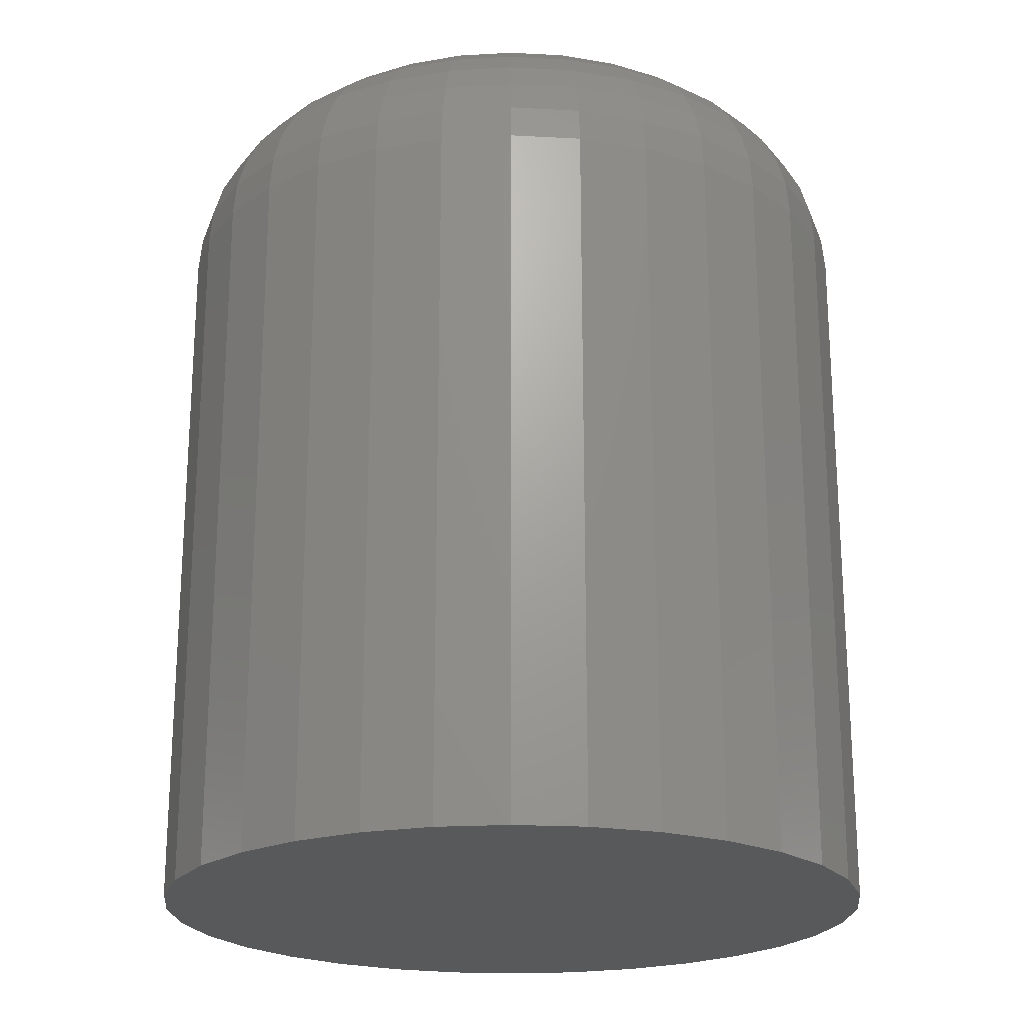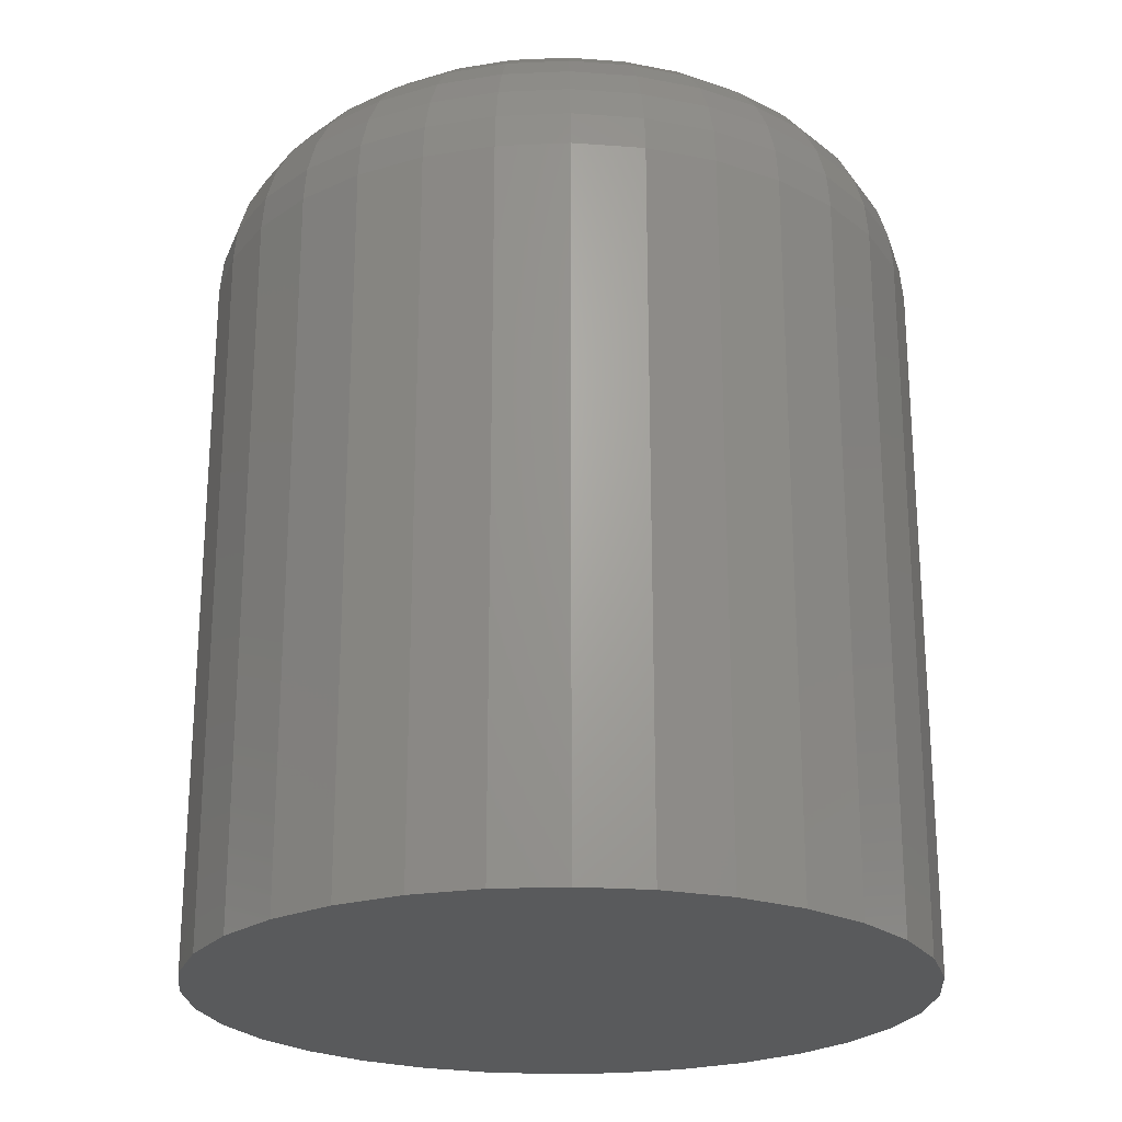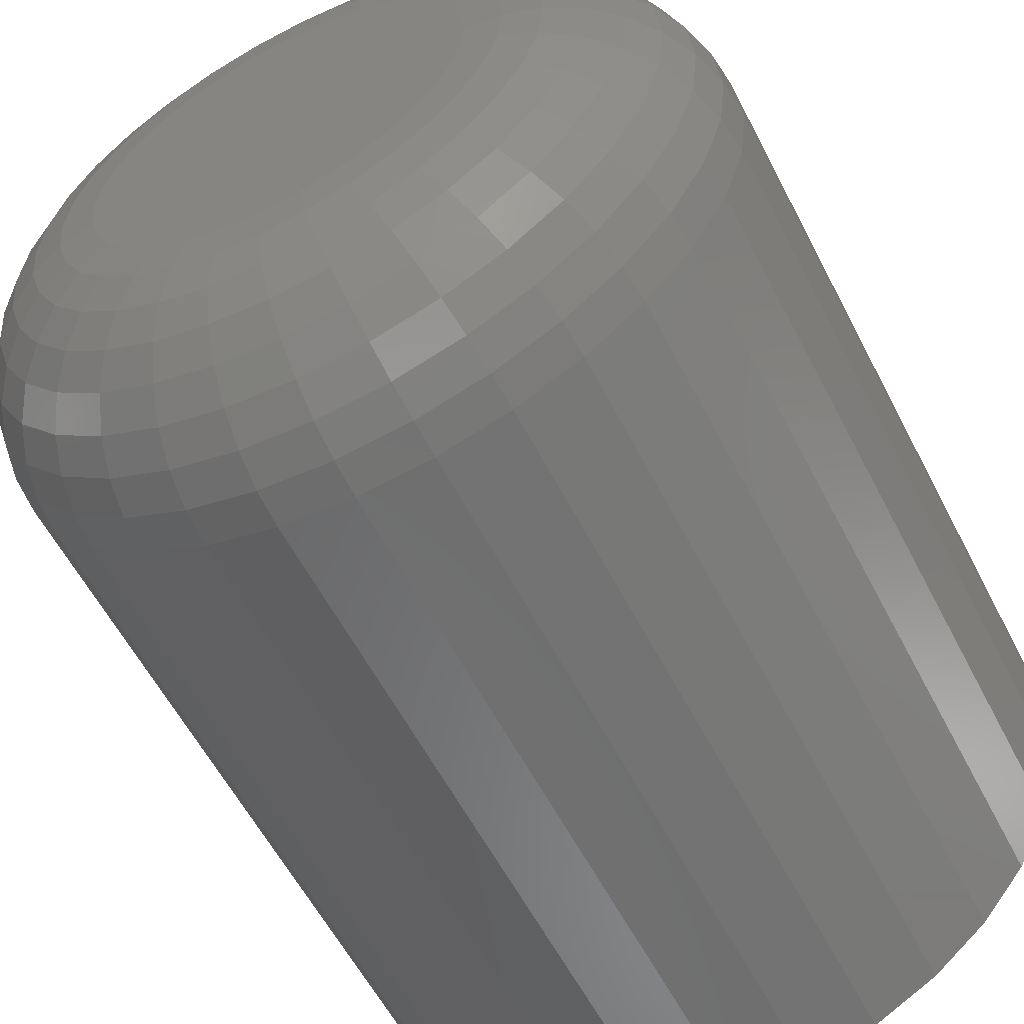
<metadata>
{"format":"stl","ext":"stl","renderer":"f3d","projection":"perspective","resolution":1024,"background":"white","views":[{"elev":-21.6,"azim":0.2,"up":"+Z"},{"elev":-23.3,"azim":-68.9,"up":"+Z"},{"elev":-58.1,"azim":27.1,"up":"+Y"}]}
</metadata>
<code>
# stl→obj: 320 verts, 636 faces
v 0.6163 0.6267 0.03906
v 0.6159 0.6252 0.03906
v 0.6311 0.6267 0.03906
v 0.6315 0.6252 0.03906
v 0.6157 0.6237 0.03906
v 0.6159 0.6221 0.03906
v 0.6163 0.6206 0.03906
v 0.6315 0.6221 0.03906
v 0.6311 0.6206 0.03906
v 0.6171 0.6193 0.03906
v 0.6303 0.6193 0.03906
v 0.618 0.618 0.03906
v 0.6193 0.6171 0.03906
v 0.6293 0.618 0.03906
v 0.6206 0.6163 0.03906
v 0.6221 0.6159 0.03906
v 0.6237 0.6157 0.03906
v 0.6281 0.6171 0.03906
v 0.6252 0.6159 0.03906
v 0.6267 0.6163 0.03906
v 0.6317 0.6237 0.03906
v 0.6303 0.6281 0.03906
v 0.6293 0.6293 0.03906
v 0.6281 0.6303 0.03906
v 0.6267 0.6311 0.03906
v 0.6252 0.6315 0.03906
v 0.6237 0.6317 0.03906
v 0.6221 0.6315 0.03906
v 0.6206 0.6311 0.03906
v 0.6193 0.6303 0.03906
v 0.618 0.6293 0.03906
v 0.6171 0.6281 0.03906
v 0.6395 0.6237 0
v 0.6395 0.6237 0.03125
v 0.6392 0.6206 0
v 0.6392 0.6206 0.03125
v 0.6383 0.6176 0
v 0.6383 0.6176 0.03125
v 0.6368 0.6149 0
v 0.6368 0.6149 0.03125
v 0.6348 0.6125 0
v 0.6348 0.6125 0.03125
v 0.6325 0.6106 0
v 0.6325 0.6106 0.03125
v 0.6297 0.6091 0
v 0.6297 0.6091 0.03125
v 0.6268 0.6082 0
v 0.6268 0.6082 0.03125
v 0.6237 0.6079 0
v 0.6237 0.6079 0.03125
v 0.6206 0.6082 0
v 0.6206 0.6082 0.03125
v 0.6176 0.6091 0
v 0.6176 0.6091 0.03125
v 0.6149 0.6106 0
v 0.6149 0.6106 0.03125
v 0.6125 0.6125 0
v 0.6125 0.6125 0.03125
v 0.6106 0.6149 0
v 0.6106 0.6149 0.03125
v 0.6091 0.6176 0
v 0.6091 0.6176 0.03125
v 0.6082 0.6206 0
v 0.6082 0.6206 0.03125
v 0.6079 0.6237 0
v 0.6079 0.6237 0.03125
v 0.6082 0.6268 0
v 0.6082 0.6268 0.03125
v 0.6091 0.6297 0
v 0.6091 0.6297 0.03125
v 0.6106 0.6325 0
v 0.6106 0.6325 0.03125
v 0.6125 0.6348 0
v 0.6125 0.6348 0.03125
v 0.6149 0.6368 0
v 0.6149 0.6368 0.03125
v 0.6176 0.6383 0
v 0.6176 0.6383 0.03125
v 0.6206 0.6392 0
v 0.6206 0.6392 0.03125
v 0.6237 0.6395 0
v 0.6237 0.6395 0.03125
v 0.6268 0.6392 0
v 0.6268 0.6392 0.03125
v 0.6297 0.6383 0
v 0.6297 0.6383 0.03125
v 0.6325 0.6368 0
v 0.6325 0.6368 0.03125
v 0.6348 0.6348 0
v 0.6348 0.6348 0.03125
v 0.6368 0.6325 0
v 0.6368 0.6325 0.03125
v 0.6383 0.6297 0
v 0.6383 0.6297 0.03125
v 0.6392 0.6268 0
v 0.6392 0.6268 0.03125
v 0.6142 0.6237 0.03891
v 0.6144 0.6255 0.03891
v 0.6127 0.6237 0.03847
v 0.6129 0.6258 0.03847
v 0.6114 0.6237 0.03775
v 0.6116 0.6261 0.03775
v 0.6102 0.6237 0.03677
v 0.6104 0.6263 0.03677
v 0.6092 0.6237 0.03559
v 0.6095 0.6265 0.03559
v 0.6085 0.6237 0.03424
v 0.6088 0.6266 0.03424
v 0.608 0.6237 0.03277
v 0.6083 0.6267 0.03277
v 0.633 0.6255 0.03891
v 0.6332 0.6237 0.03891
v 0.6344 0.6258 0.03847
v 0.6347 0.6237 0.03847
v 0.6358 0.6261 0.03775
v 0.636 0.6237 0.03775
v 0.6369 0.6263 0.03677
v 0.6372 0.6237 0.03677
v 0.6379 0.6265 0.03559
v 0.6382 0.6237 0.03559
v 0.6386 0.6266 0.03424
v 0.6389 0.6237 0.03424
v 0.639 0.6267 0.03277
v 0.6393 0.6237 0.03277
v 0.6325 0.6273 0.03891
v 0.6338 0.6279 0.03847
v 0.6351 0.6284 0.03775
v 0.6362 0.6289 0.03677
v 0.6371 0.6292 0.03559
v 0.6377 0.6295 0.03424
v 0.6381 0.6297 0.03277
v 0.6316 0.629 0.03891
v 0.6328 0.6298 0.03847
v 0.6339 0.6305 0.03775
v 0.6349 0.6312 0.03677
v 0.6357 0.6317 0.03559
v 0.6363 0.6321 0.03424
v 0.6367 0.6324 0.03277
v 0.6304 0.6304 0.03891
v 0.6314 0.6314 0.03847
v 0.6324 0.6324 0.03775
v 0.6332 0.6332 0.03677
v 0.6339 0.6339 0.03559
v 0.6344 0.6344 0.03424
v 0.6347 0.6347 0.03277
v 0.629 0.6316 0.03891
v 0.6298 0.6328 0.03847
v 0.6305 0.6339 0.03775
v 0.6312 0.6349 0.03677
v 0.6317 0.6357 0.03559
v 0.6321 0.6363 0.03424
v 0.6324 0.6367 0.03277
v 0.6273 0.6325 0.03891
v 0.6279 0.6338 0.03847
v 0.6284 0.6351 0.03775
v 0.6289 0.6362 0.03677
v 0.6292 0.6371 0.03559
v 0.6295 0.6377 0.03424
v 0.6297 0.6381 0.03277
v 0.6255 0.633 0.03891
v 0.6258 0.6344 0.03847
v 0.6261 0.6358 0.03775
v 0.6263 0.6369 0.03677
v 0.6265 0.6379 0.03559
v 0.6266 0.6386 0.03424
v 0.6267 0.639 0.03277
v 0.6237 0.6332 0.03891
v 0.6237 0.6347 0.03847
v 0.6237 0.636 0.03775
v 0.6237 0.6372 0.03677
v 0.6237 0.6382 0.03559
v 0.6237 0.6389 0.03424
v 0.6237 0.6393 0.03277
v 0.6218 0.633 0.03891
v 0.6215 0.6344 0.03847
v 0.6213 0.6358 0.03775
v 0.6211 0.6369 0.03677
v 0.6209 0.6379 0.03559
v 0.6207 0.6386 0.03424
v 0.6206 0.639 0.03277
v 0.62 0.6325 0.03891
v 0.6195 0.6338 0.03847
v 0.619 0.6351 0.03775
v 0.6185 0.6362 0.03677
v 0.6181 0.6371 0.03559
v 0.6179 0.6377 0.03424
v 0.6177 0.6381 0.03277
v 0.6184 0.6316 0.03891
v 0.6176 0.6328 0.03847
v 0.6168 0.6339 0.03775
v 0.6162 0.6349 0.03677
v 0.6156 0.6357 0.03559
v 0.6152 0.6363 0.03424
v 0.615 0.6367 0.03277
v 0.617 0.6304 0.03891
v 0.6159 0.6314 0.03847
v 0.615 0.6324 0.03775
v 0.6141 0.6332 0.03677
v 0.6135 0.6339 0.03559
v 0.6129 0.6344 0.03424
v 0.6126 0.6347 0.03277
v 0.6158 0.629 0.03891
v 0.6146 0.6298 0.03847
v 0.6134 0.6305 0.03775
v 0.6125 0.6312 0.03677
v 0.6117 0.6317 0.03559
v 0.6111 0.6321 0.03424
v 0.6107 0.6324 0.03277
v 0.6149 0.6273 0.03891
v 0.6136 0.6279 0.03847
v 0.6123 0.6284 0.03775
v 0.6112 0.6289 0.03677
v 0.6103 0.6292 0.03559
v 0.6096 0.6295 0.03424
v 0.6092 0.6297 0.03277
v 0.633 0.6218 0.03891
v 0.6344 0.6215 0.03847
v 0.6358 0.6213 0.03775
v 0.6369 0.6211 0.03677
v 0.6379 0.6209 0.03559
v 0.6386 0.6207 0.03424
v 0.639 0.6206 0.03277
v 0.6144 0.6218 0.03891
v 0.6129 0.6215 0.03847
v 0.6116 0.6213 0.03775
v 0.6104 0.6211 0.03677
v 0.6095 0.6209 0.03559
v 0.6088 0.6207 0.03424
v 0.6083 0.6206 0.03277
v 0.6149 0.62 0.03891
v 0.6136 0.6195 0.03847
v 0.6123 0.619 0.03775
v 0.6112 0.6185 0.03677
v 0.6103 0.6181 0.03559
v 0.6096 0.6179 0.03424
v 0.6092 0.6177 0.03277
v 0.6158 0.6184 0.03891
v 0.6146 0.6176 0.03847
v 0.6134 0.6168 0.03775
v 0.6125 0.6162 0.03677
v 0.6117 0.6156 0.03559
v 0.6111 0.6152 0.03424
v 0.6107 0.615 0.03277
v 0.617 0.617 0.03891
v 0.6159 0.6159 0.03847
v 0.615 0.615 0.03775
v 0.6141 0.6141 0.03677
v 0.6135 0.6135 0.03559
v 0.6129 0.6129 0.03424
v 0.6126 0.6126 0.03277
v 0.6184 0.6158 0.03891
v 0.6176 0.6146 0.03847
v 0.6168 0.6134 0.03775
v 0.6162 0.6125 0.03677
v 0.6156 0.6117 0.03559
v 0.6152 0.6111 0.03424
v 0.615 0.6107 0.03277
v 0.62 0.6149 0.03891
v 0.6195 0.6136 0.03847
v 0.619 0.6123 0.03775
v 0.6185 0.6112 0.03677
v 0.6181 0.6103 0.03559
v 0.6179 0.6096 0.03424
v 0.6177 0.6092 0.03277
v 0.6218 0.6144 0.03891
v 0.6215 0.6129 0.03847
v 0.6213 0.6116 0.03775
v 0.6211 0.6104 0.03677
v 0.6209 0.6095 0.03559
v 0.6207 0.6088 0.03424
v 0.6206 0.6083 0.03277
v 0.6237 0.6142 0.03891
v 0.6237 0.6127 0.03847
v 0.6237 0.6114 0.03775
v 0.6237 0.6102 0.03677
v 0.6237 0.6092 0.03559
v 0.6237 0.6085 0.03424
v 0.6237 0.608 0.03277
v 0.6255 0.6144 0.03891
v 0.6258 0.6129 0.03847
v 0.6261 0.6116 0.03775
v 0.6263 0.6104 0.03677
v 0.6265 0.6095 0.03559
v 0.6266 0.6088 0.03424
v 0.6267 0.6083 0.03277
v 0.6273 0.6149 0.03891
v 0.6279 0.6136 0.03847
v 0.6284 0.6123 0.03775
v 0.6289 0.6112 0.03677
v 0.6292 0.6103 0.03559
v 0.6295 0.6096 0.03424
v 0.6297 0.6092 0.03277
v 0.629 0.6158 0.03891
v 0.6298 0.6146 0.03847
v 0.6305 0.6134 0.03775
v 0.6312 0.6125 0.03677
v 0.6317 0.6117 0.03559
v 0.6321 0.6111 0.03424
v 0.6324 0.6107 0.03277
v 0.6304 0.617 0.03891
v 0.6314 0.6159 0.03847
v 0.6324 0.615 0.03775
v 0.6332 0.6141 0.03677
v 0.6339 0.6135 0.03559
v 0.6344 0.6129 0.03424
v 0.6347 0.6126 0.03277
v 0.6316 0.6184 0.03891
v 0.6328 0.6176 0.03847
v 0.6339 0.6168 0.03775
v 0.6349 0.6162 0.03677
v 0.6357 0.6156 0.03559
v 0.6363 0.6152 0.03424
v 0.6367 0.615 0.03277
v 0.6325 0.62 0.03891
v 0.6338 0.6195 0.03847
v 0.6351 0.619 0.03775
v 0.6362 0.6185 0.03677
v 0.6371 0.6181 0.03559
v 0.6377 0.6179 0.03424
v 0.6381 0.6177 0.03277
f 1 2 3
f 3 2 4
f 5 4 2
f 6 7 8
f 8 7 9
f 7 10 9
f 9 10 11
f 10 12 11
f 11 12 13
f 11 13 14
f 14 13 15
f 14 15 16
f 16 17 14
f 18 14 17
f 18 17 19
f 18 19 20
f 21 4 5
f 21 5 6
f 21 6 8
f 22 23 24
f 22 24 25
f 22 25 26
f 22 26 27
f 22 27 28
f 22 28 29
f 22 29 30
f 22 30 31
f 22 31 32
f 22 32 1
f 22 1 3
f 33 34 35
f 35 34 36
f 35 36 37
f 37 36 38
f 37 38 39
f 39 38 40
f 39 40 41
f 41 40 42
f 41 42 43
f 43 42 44
f 43 44 45
f 45 44 46
f 45 46 47
f 47 46 48
f 47 48 49
f 49 48 50
f 49 50 51
f 51 50 52
f 51 52 53
f 53 52 54
f 53 54 55
f 55 54 56
f 55 56 57
f 57 56 58
f 57 58 59
f 59 58 60
f 59 60 61
f 61 60 62
f 61 62 63
f 63 62 64
f 63 64 65
f 65 64 66
f 65 66 67
f 67 66 68
f 67 68 69
f 69 68 70
f 69 70 71
f 71 70 72
f 71 72 73
f 73 72 74
f 73 74 75
f 75 74 76
f 75 76 77
f 77 76 78
f 77 78 79
f 79 78 80
f 79 80 81
f 81 80 82
f 81 82 83
f 83 82 84
f 83 84 85
f 85 84 86
f 85 86 87
f 87 86 88
f 87 88 89
f 89 88 90
f 89 90 91
f 91 90 92
f 91 92 93
f 93 92 94
f 93 94 95
f 95 94 96
f 95 96 33
f 33 96 34
f 5 2 97
f 97 2 98
f 97 98 99
f 99 98 100
f 99 100 101
f 101 100 102
f 101 102 103
f 103 102 104
f 103 104 105
f 105 104 106
f 105 106 107
f 107 106 108
f 107 108 109
f 109 108 110
f 109 110 66
f 66 110 68
f 4 21 111
f 111 21 112
f 111 112 113
f 113 112 114
f 113 114 115
f 115 114 116
f 115 116 117
f 117 116 118
f 117 118 119
f 119 118 120
f 119 120 121
f 121 120 122
f 121 122 123
f 123 122 124
f 123 124 96
f 96 124 34
f 3 4 125
f 125 4 111
f 125 111 126
f 126 111 113
f 126 113 127
f 127 113 115
f 127 115 128
f 128 115 117
f 128 117 129
f 129 117 119
f 129 119 130
f 130 119 121
f 130 121 131
f 131 121 123
f 131 123 94
f 94 123 96
f 22 3 132
f 132 3 125
f 132 125 133
f 133 125 126
f 133 126 134
f 134 126 127
f 134 127 135
f 135 127 128
f 135 128 136
f 136 128 129
f 136 129 137
f 137 129 130
f 137 130 138
f 138 130 131
f 138 131 92
f 92 131 94
f 23 22 139
f 139 22 132
f 139 132 140
f 140 132 133
f 140 133 141
f 141 133 134
f 141 134 142
f 142 134 135
f 142 135 143
f 143 135 136
f 143 136 144
f 144 136 137
f 144 137 145
f 145 137 138
f 145 138 90
f 90 138 92
f 24 23 146
f 146 23 139
f 146 139 147
f 147 139 140
f 147 140 148
f 148 140 141
f 148 141 149
f 149 141 142
f 149 142 150
f 150 142 143
f 150 143 151
f 151 143 144
f 151 144 152
f 152 144 145
f 152 145 88
f 88 145 90
f 25 24 153
f 153 24 146
f 153 146 154
f 154 146 147
f 154 147 155
f 155 147 148
f 155 148 156
f 156 148 149
f 156 149 157
f 157 149 150
f 157 150 158
f 158 150 151
f 158 151 159
f 159 151 152
f 159 152 86
f 86 152 88
f 26 25 160
f 160 25 153
f 160 153 161
f 161 153 154
f 161 154 162
f 162 154 155
f 162 155 163
f 163 155 156
f 163 156 164
f 164 156 157
f 164 157 165
f 165 157 158
f 165 158 166
f 166 158 159
f 166 159 84
f 84 159 86
f 27 26 167
f 167 26 160
f 167 160 168
f 168 160 161
f 168 161 169
f 169 161 162
f 169 162 170
f 170 162 163
f 170 163 171
f 171 163 164
f 171 164 172
f 172 164 165
f 172 165 173
f 173 165 166
f 173 166 82
f 82 166 84
f 28 27 174
f 174 27 167
f 174 167 175
f 175 167 168
f 175 168 176
f 176 168 169
f 176 169 177
f 177 169 170
f 177 170 178
f 178 170 171
f 178 171 179
f 179 171 172
f 179 172 180
f 180 172 173
f 180 173 80
f 80 173 82
f 29 28 181
f 181 28 174
f 181 174 182
f 182 174 175
f 182 175 183
f 183 175 176
f 183 176 184
f 184 176 177
f 184 177 185
f 185 177 178
f 185 178 186
f 186 178 179
f 186 179 187
f 187 179 180
f 187 180 78
f 78 180 80
f 30 29 188
f 188 29 181
f 188 181 189
f 189 181 182
f 189 182 190
f 190 182 183
f 190 183 191
f 191 183 184
f 191 184 192
f 192 184 185
f 192 185 193
f 193 185 186
f 193 186 194
f 194 186 187
f 194 187 76
f 76 187 78
f 31 30 195
f 195 30 188
f 195 188 196
f 196 188 189
f 196 189 197
f 197 189 190
f 197 190 198
f 198 190 191
f 198 191 199
f 199 191 192
f 199 192 200
f 200 192 193
f 200 193 201
f 201 193 194
f 201 194 74
f 74 194 76
f 32 31 202
f 202 31 195
f 202 195 203
f 203 195 196
f 203 196 204
f 204 196 197
f 204 197 205
f 205 197 198
f 205 198 206
f 206 198 199
f 206 199 207
f 207 199 200
f 207 200 208
f 208 200 201
f 208 201 72
f 72 201 74
f 1 32 209
f 209 32 202
f 209 202 210
f 210 202 203
f 210 203 211
f 211 203 204
f 211 204 212
f 212 204 205
f 212 205 213
f 213 205 206
f 213 206 214
f 214 206 207
f 214 207 215
f 215 207 208
f 215 208 70
f 70 208 72
f 2 1 98
f 98 1 209
f 98 209 100
f 100 209 210
f 100 210 102
f 102 210 211
f 102 211 104
f 104 211 212
f 104 212 106
f 106 212 213
f 106 213 108
f 108 213 214
f 108 214 110
f 110 214 215
f 110 215 68
f 68 215 70
f 21 8 112
f 112 8 216
f 112 216 114
f 114 216 217
f 114 217 116
f 116 217 218
f 116 218 118
f 118 218 219
f 118 219 120
f 120 219 220
f 120 220 122
f 122 220 221
f 122 221 124
f 124 221 222
f 124 222 34
f 34 222 36
f 6 5 223
f 223 5 97
f 223 97 224
f 224 97 99
f 224 99 225
f 225 99 101
f 225 101 226
f 226 101 103
f 226 103 227
f 227 103 105
f 227 105 228
f 228 105 107
f 228 107 229
f 229 107 109
f 229 109 64
f 64 109 66
f 7 6 230
f 230 6 223
f 230 223 231
f 231 223 224
f 231 224 232
f 232 224 225
f 232 225 233
f 233 225 226
f 233 226 234
f 234 226 227
f 234 227 235
f 235 227 228
f 235 228 236
f 236 228 229
f 236 229 62
f 62 229 64
f 10 7 237
f 237 7 230
f 237 230 238
f 238 230 231
f 238 231 239
f 239 231 232
f 239 232 240
f 240 232 233
f 240 233 241
f 241 233 234
f 241 234 242
f 242 234 235
f 242 235 243
f 243 235 236
f 243 236 60
f 60 236 62
f 12 10 244
f 244 10 237
f 244 237 245
f 245 237 238
f 245 238 246
f 246 238 239
f 246 239 247
f 247 239 240
f 247 240 248
f 248 240 241
f 248 241 249
f 249 241 242
f 249 242 250
f 250 242 243
f 250 243 58
f 58 243 60
f 13 12 251
f 251 12 244
f 251 244 252
f 252 244 245
f 252 245 253
f 253 245 246
f 253 246 254
f 254 246 247
f 254 247 255
f 255 247 248
f 255 248 256
f 256 248 249
f 256 249 257
f 257 249 250
f 257 250 56
f 56 250 58
f 15 13 258
f 258 13 251
f 258 251 259
f 259 251 252
f 259 252 260
f 260 252 253
f 260 253 261
f 261 253 254
f 261 254 262
f 262 254 255
f 262 255 263
f 263 255 256
f 263 256 264
f 264 256 257
f 264 257 54
f 54 257 56
f 16 15 265
f 265 15 258
f 265 258 266
f 266 258 259
f 266 259 267
f 267 259 260
f 267 260 268
f 268 260 261
f 268 261 269
f 269 261 262
f 269 262 270
f 270 262 263
f 270 263 271
f 271 263 264
f 271 264 52
f 52 264 54
f 17 16 272
f 272 16 265
f 272 265 273
f 273 265 266
f 273 266 274
f 274 266 267
f 274 267 275
f 275 267 268
f 275 268 276
f 276 268 269
f 276 269 277
f 277 269 270
f 277 270 278
f 278 270 271
f 278 271 50
f 50 271 52
f 19 17 279
f 279 17 272
f 279 272 280
f 280 272 273
f 280 273 281
f 281 273 274
f 281 274 282
f 282 274 275
f 282 275 283
f 283 275 276
f 283 276 284
f 284 276 277
f 284 277 285
f 285 277 278
f 285 278 48
f 48 278 50
f 20 19 286
f 286 19 279
f 286 279 287
f 287 279 280
f 287 280 288
f 288 280 281
f 288 281 289
f 289 281 282
f 289 282 290
f 290 282 283
f 290 283 291
f 291 283 284
f 291 284 292
f 292 284 285
f 292 285 46
f 46 285 48
f 18 20 293
f 293 20 286
f 293 286 294
f 294 286 287
f 294 287 295
f 295 287 288
f 295 288 296
f 296 288 289
f 296 289 297
f 297 289 290
f 297 290 298
f 298 290 291
f 298 291 299
f 299 291 292
f 299 292 44
f 44 292 46
f 14 18 300
f 300 18 293
f 300 293 301
f 301 293 294
f 301 294 302
f 302 294 295
f 302 295 303
f 303 295 296
f 303 296 304
f 304 296 297
f 304 297 305
f 305 297 298
f 305 298 306
f 306 298 299
f 306 299 42
f 42 299 44
f 11 14 307
f 307 14 300
f 307 300 308
f 308 300 301
f 308 301 309
f 309 301 302
f 309 302 310
f 310 302 303
f 310 303 311
f 311 303 304
f 311 304 312
f 312 304 305
f 312 305 313
f 313 305 306
f 313 306 40
f 40 306 42
f 9 11 314
f 314 11 307
f 314 307 315
f 315 307 308
f 315 308 316
f 316 308 309
f 316 309 317
f 317 309 310
f 317 310 318
f 318 310 311
f 318 311 319
f 319 311 312
f 319 312 320
f 320 312 313
f 320 313 38
f 38 313 40
f 8 9 216
f 216 9 314
f 216 314 217
f 217 314 315
f 217 315 218
f 218 315 316
f 218 316 219
f 219 316 317
f 219 317 220
f 220 317 318
f 220 318 221
f 221 318 319
f 221 319 222
f 222 319 320
f 222 320 36
f 36 320 38
f 71 73 89
f 91 71 89
f 69 71 91
f 93 69 91
f 39 59 37
f 57 59 39
f 41 57 39
f 55 57 41
f 43 55 41
f 43 53 55
f 51 53 43
f 45 51 43
f 45 49 51
f 47 49 45
f 87 89 73
f 87 73 75
f 87 75 77
f 87 77 79
f 87 79 81
f 87 81 83
f 87 83 85
f 59 61 37
f 37 61 63
f 37 63 35
f 35 63 65
f 35 65 33
f 33 65 67
f 33 67 95
f 95 67 69
f 95 69 93

</code>
